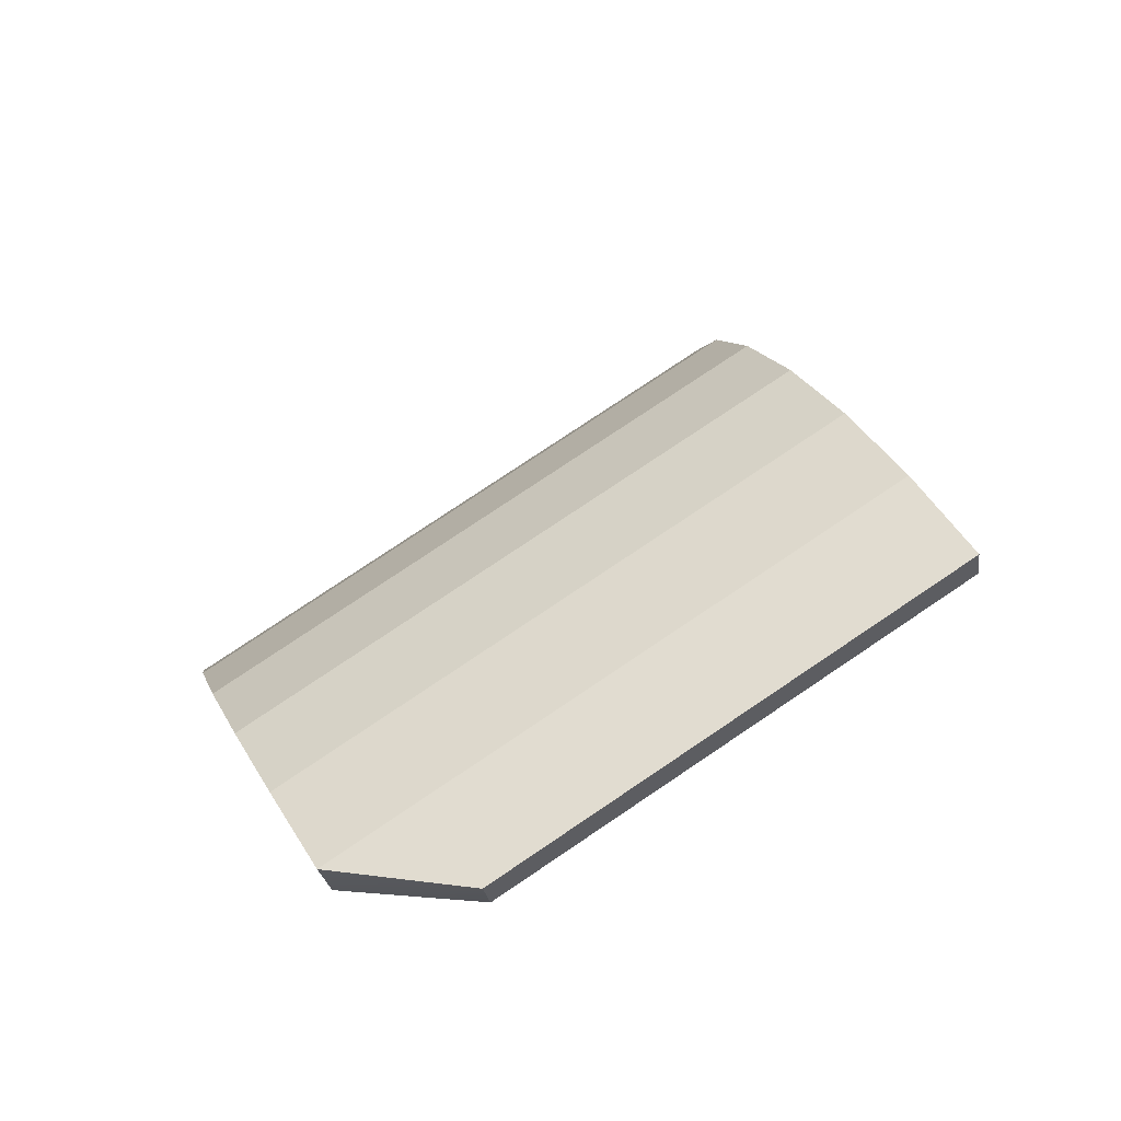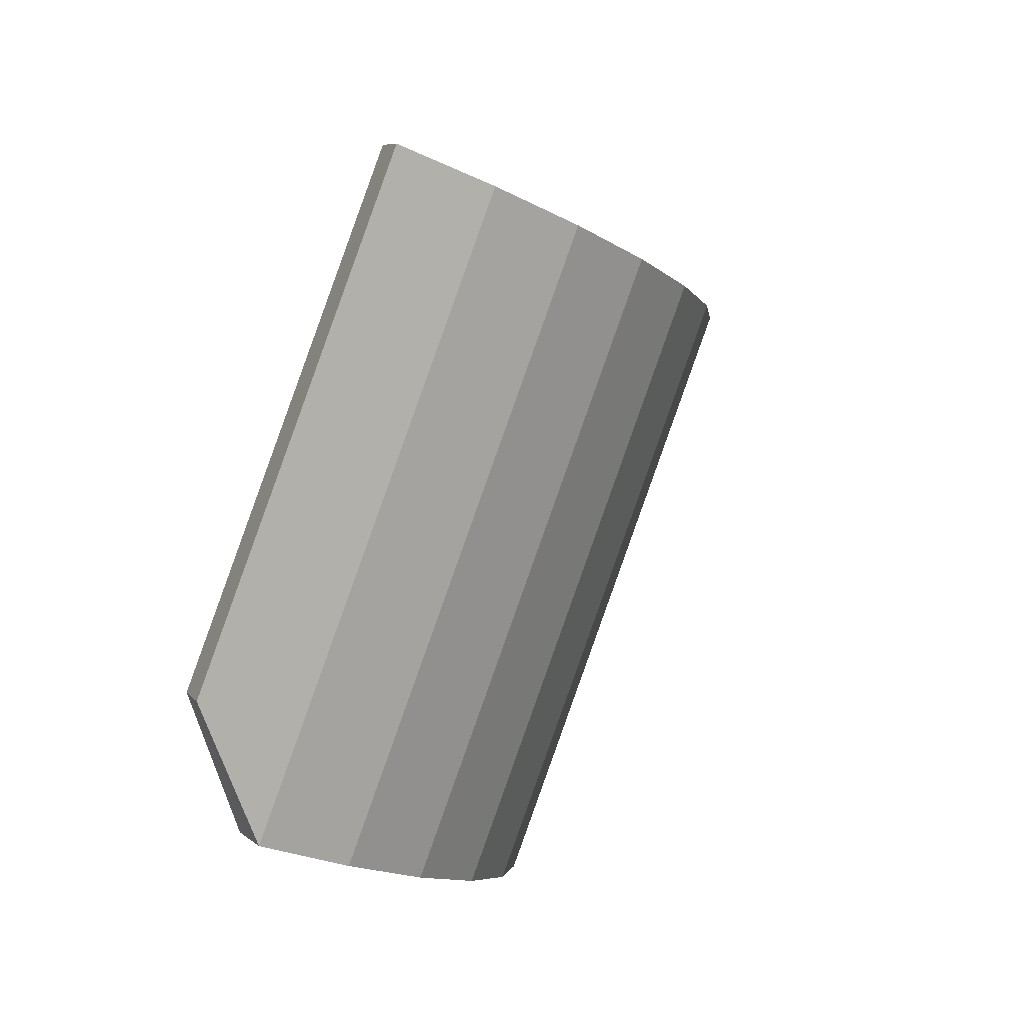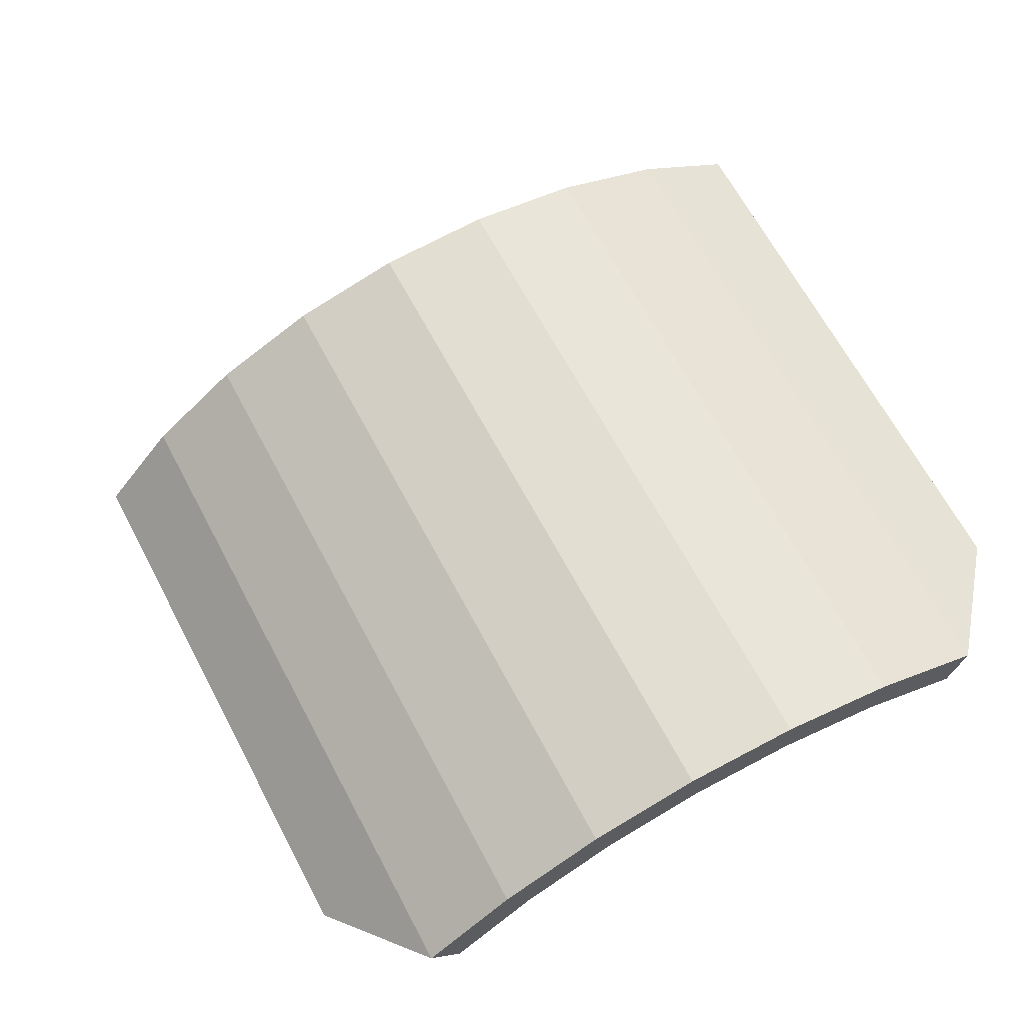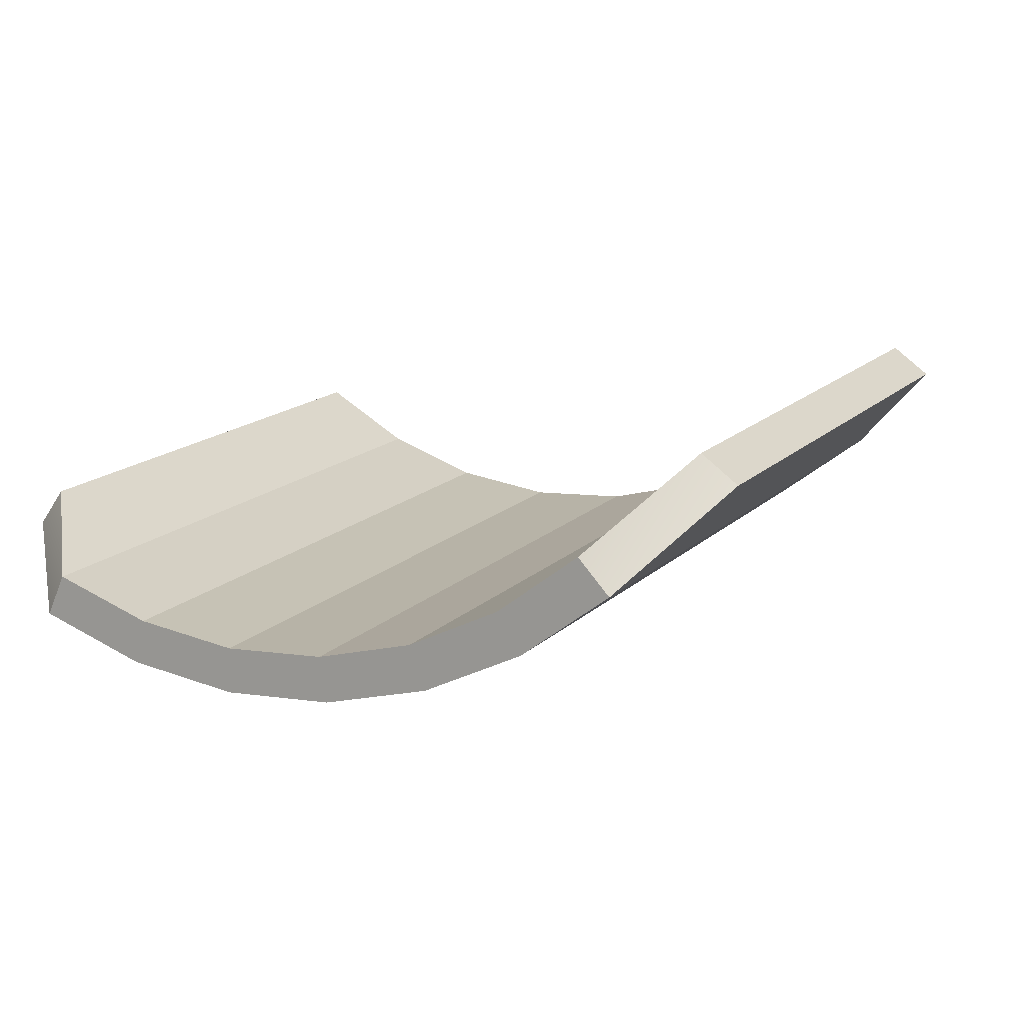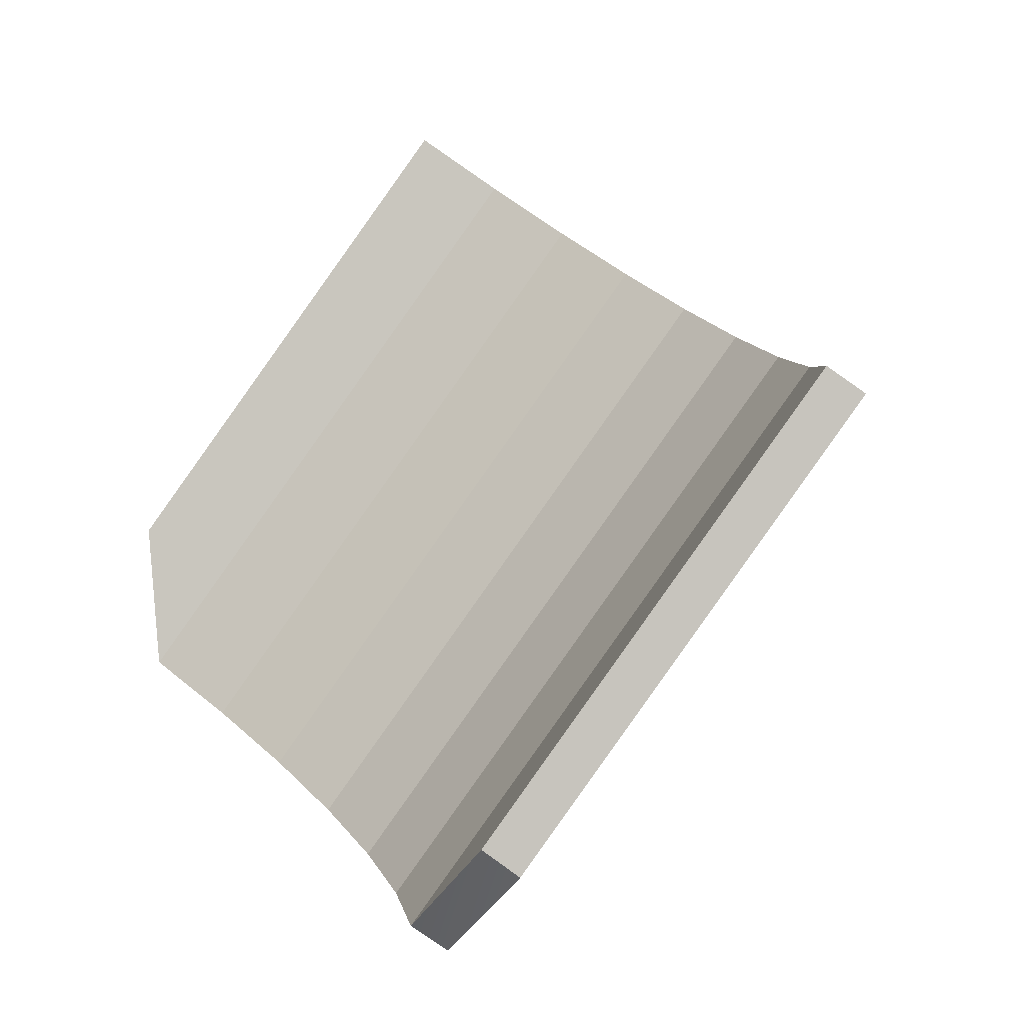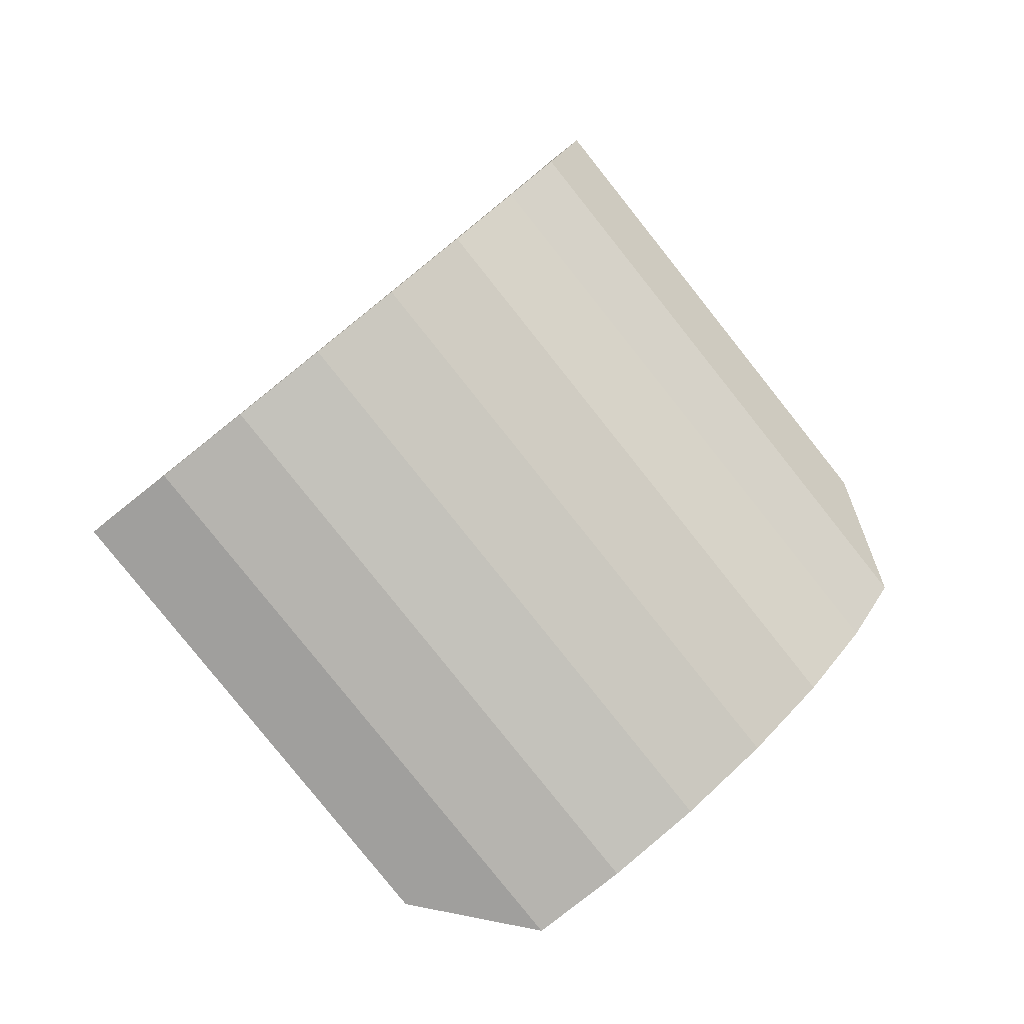
<metadata>
{"format":"obj","ext":"obj","renderer":"f3d","projection":"perspective","resolution":1024,"background":"white","views":[{"elev":13.8,"azim":-86.6,"up":"+Y"},{"elev":-30.3,"azim":113.9,"up":"+Z"},{"elev":-50.4,"azim":-158.3,"up":"+Z"},{"elev":-51.0,"azim":20.7,"up":"+Z"},{"elev":4.8,"azim":54.8,"up":"+Z"},{"elev":59.2,"azim":154.0,"up":"+Y"}]}
</metadata>
<code>
o SnapBackVisor
g Arch
v 0.05677 0.3216 -0.3645 1 1 1
v 0.01586 0.3485 -0.3661 1 1 1
v -0.01673 0.1975 -0.5664 1 1 1
v -0.073 0.1985 -0.6102 1 1 1
v 0.008259 0.3341 -0.3545 1 1 1
v 0.0459 0.3093 -0.353 1 1 1
v -0.0806 0.1841 -0.5986 1 1 1
v -0.0276 0.1852 -0.5549 1 1 1
v -0.01673 0.1975 -0.5664 1 1 1
v -0.0276 0.1852 -0.5549 1 1 1
v 0.05677 0.3216 -0.3645 1 1 1
v 0.0459 0.3093 -0.353 1 1 1
v 0.01586 0.3485 -0.3661 1 1 1
v -0.02871 0.3685 -0.3622 1 1 1
v -0.073 0.1985 -0.6102 1 1 1
v -0.1176 0.2185 -0.6063 1 1 1
v -0.03274 0.3525 -0.3509 1 1 1
v 0.008259 0.3341 -0.3545 1 1 1
v -0.1216 0.2025 -0.595 1 1 1
v -0.0806 0.1841 -0.5986 1 1 1
v -0.02871 0.3685 -0.3622 1 1 1
v -0.07521 0.3808 -0.3528 1 1 1
v -0.1176 0.2185 -0.6063 1 1 1
v -0.1641 0.2308 -0.597 1 1 1
v -0.07552 0.3638 -0.3423 1 1 1
v -0.03274 0.3525 -0.3509 1 1 1
v -0.1644 0.2138 -0.5864 1 1 1
v -0.1216 0.2025 -0.595 1 1 1
v -0.07521 0.3808 -0.3528 1 1 1
v -0.1219 0.385 -0.3384 1 1 1
v -0.1641 0.2308 -0.597 1 1 1
v -0.2107 0.235 -0.5825 1 1 1
v -0.1184 0.3676 -0.329 1 1 1
v -0.07552 0.3638 -0.3423 1 1 1
v -0.2073 0.2176 -0.5731 1 1 1
v -0.1644 0.2138 -0.5864 1 1 1
v -0.1219 0.385 -0.3384 1 1 1
v -0.1669 0.3808 -0.3195 1 1 1
v -0.2107 0.235 -0.5825 1 1 1
v -0.2557 0.2308 -0.5636 1 1 1
v -0.1599 0.3638 -0.3116 1 1 1
v -0.1184 0.3676 -0.329 1 1 1
v -0.2487 0.2138 -0.5557 1 1 1
v -0.2073 0.2176 -0.5731 1 1 1
v -0.1669 0.3808 -0.3195 1 1 1
v -0.2085 0.3685 -0.2967 1 1 1
v -0.2557 0.2308 -0.5636 1 1 1
v -0.2974 0.2185 -0.5409 1 1 1
v -0.1982 0.3525 -0.2907 1 1 1
v -0.1599 0.3638 -0.3116 1 1 1
v -0.287 0.2025 -0.5348 1 1 1
v -0.2487 0.2138 -0.5557 1 1 1
v -0.2085 0.3685 -0.2967 1 1 1
v -0.2452 0.3485 -0.2711 1 1 1
v -0.2974 0.2185 -0.5409 1 1 1
v -0.334 0.1985 -0.5152 1 1 1
v -0.2319 0.3341 -0.2671 1 1 1
v -0.1982 0.3525 -0.2907 1 1 1
v -0.3208 0.1841 -0.5112 1 1 1
v -0.287 0.2025 -0.5348 1 1 1
v -0.2452 0.3485 -0.2711 1 1 1
v -0.2755 0.3216 -0.2435 1 1 1
v -0.334 0.1985 -0.5152 1 1 1
v -0.349 0.1975 -0.4455 1 1 1
v -0.2598 0.3093 -0.2417 1 1 1
v -0.2319 0.3341 -0.2671 1 1 1
v -0.3332 0.1852 -0.4437 1 1 1
v -0.3208 0.1841 -0.5112 1 1 1
v -0.3332 0.1852 -0.4437 1 1 1
v -0.349 0.1975 -0.4455 1 1 1
v -0.2598 0.3093 -0.2417 1 1 1
v -0.2755 0.3216 -0.2435 1 1 1
v -0.01673 0.1975 -0.5664 1 1 1
v -0.073 0.1985 -0.6102 1 1 1
v -0.0276 0.1852 -0.5549 1 1 1
v -0.0806 0.1841 -0.5986 1 1 1
v 0.01586 0.3485 -0.3661 1 1 1
v 0.05677 0.3216 -0.3645 1 1 1
v 0.008259 0.3341 -0.3545 1 1 1
v 0.0459 0.3093 -0.353 1 1 1
v -0.073 0.1985 -0.6102 1 1 1
v -0.1176 0.2185 -0.6063 1 1 1
v -0.0806 0.1841 -0.5986 1 1 1
v -0.1216 0.2025 -0.595 1 1 1
v -0.02871 0.3685 -0.3622 1 1 1
v 0.01586 0.3485 -0.3661 1 1 1
v -0.03274 0.3525 -0.3509 1 1 1
v 0.008259 0.3341 -0.3545 1 1 1
v -0.1176 0.2185 -0.6063 1 1 1
v -0.1641 0.2308 -0.597 1 1 1
v -0.1216 0.2025 -0.595 1 1 1
v -0.1644 0.2138 -0.5864 1 1 1
v -0.07521 0.3808 -0.3528 1 1 1
v -0.02871 0.3685 -0.3622 1 1 1
v -0.07552 0.3638 -0.3423 1 1 1
v -0.03274 0.3525 -0.3509 1 1 1
v -0.1641 0.2308 -0.597 1 1 1
v -0.2107 0.235 -0.5825 1 1 1
v -0.1644 0.2138 -0.5864 1 1 1
v -0.2073 0.2176 -0.5731 1 1 1
v -0.1219 0.385 -0.3384 1 1 1
v -0.07521 0.3808 -0.3528 1 1 1
v -0.1184 0.3676 -0.329 1 1 1
v -0.07552 0.3638 -0.3423 1 1 1
v -0.2107 0.235 -0.5825 1 1 1
v -0.2557 0.2308 -0.5636 1 1 1
v -0.2073 0.2176 -0.5731 1 1 1
v -0.2487 0.2138 -0.5557 1 1 1
v -0.1669 0.3808 -0.3195 1 1 1
v -0.1219 0.385 -0.3384 1 1 1
v -0.1599 0.3638 -0.3116 1 1 1
v -0.1184 0.3676 -0.329 1 1 1
v -0.2557 0.2308 -0.5636 1 1 1
v -0.2974 0.2185 -0.5409 1 1 1
v -0.2487 0.2138 -0.5557 1 1 1
v -0.287 0.2025 -0.5348 1 1 1
v -0.2085 0.3685 -0.2967 1 1 1
v -0.1669 0.3808 -0.3195 1 1 1
v -0.1982 0.3525 -0.2907 1 1 1
v -0.1599 0.3638 -0.3116 1 1 1
v -0.2974 0.2185 -0.5409 1 1 1
v -0.334 0.1985 -0.5152 1 1 1
v -0.287 0.2025 -0.5348 1 1 1
v -0.3208 0.1841 -0.5112 1 1 1
v -0.2452 0.3485 -0.2711 1 1 1
v -0.2085 0.3685 -0.2967 1 1 1
v -0.2319 0.3341 -0.2671 1 1 1
v -0.1982 0.3525 -0.2907 1 1 1
v -0.334 0.1985 -0.5152 1 1 1
v -0.349 0.1975 -0.4455 1 1 1
v -0.3208 0.1841 -0.5112 1 1 1
v -0.3332 0.1852 -0.4437 1 1 1
v -0.2755 0.3216 -0.2435 1 1 1
v -0.2452 0.3485 -0.2711 1 1 1
v -0.2598 0.3093 -0.2417 1 1 1
v -0.2319 0.3341 -0.2671 1 1 1
g Arch
f 3 4 2 1
f 7 8 6 5
f 11 12 10 9
f 15 16 14 13
f 19 20 18 17
f 23 24 22 21
f 27 28 26 25
f 31 32 30 29
f 35 36 34 33
f 39 40 38 37
f 43 44 42 41
f 47 48 46 45
f 51 52 50 49
f 55 56 54 53
f 59 60 58 57
f 63 64 62 61
f 67 68 66 65
f 71 72 70 69
f 75 76 74 73
f 79 80 78 77
f 83 84 82 81
f 87 88 86 85
f 91 92 90 89
f 95 96 94 93
f 99 100 98 97
f 103 104 102 101
f 107 108 106 105
f 111 112 110 109
f 115 116 114 113
f 119 120 118 117
f 123 124 122 121
f 127 128 126 125
f 131 132 130 129
f 135 136 134 133

</code>
